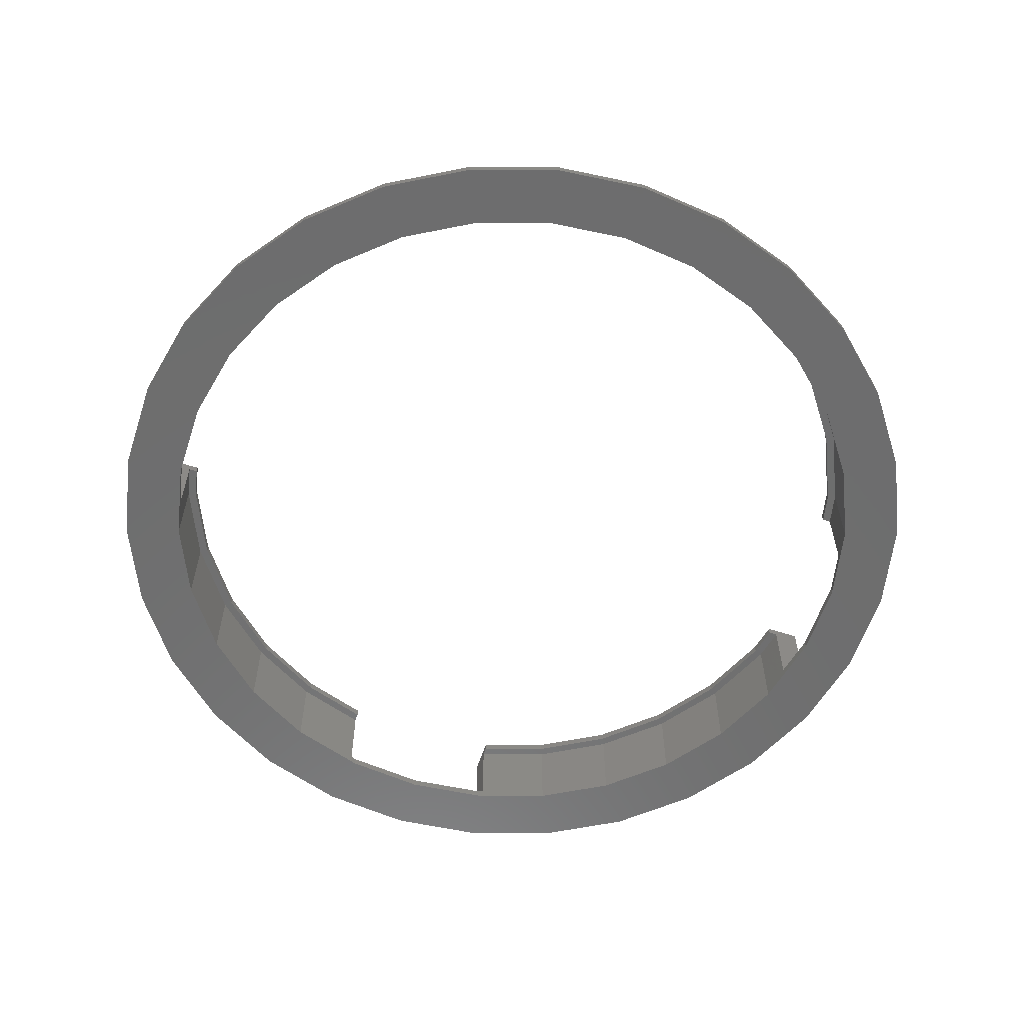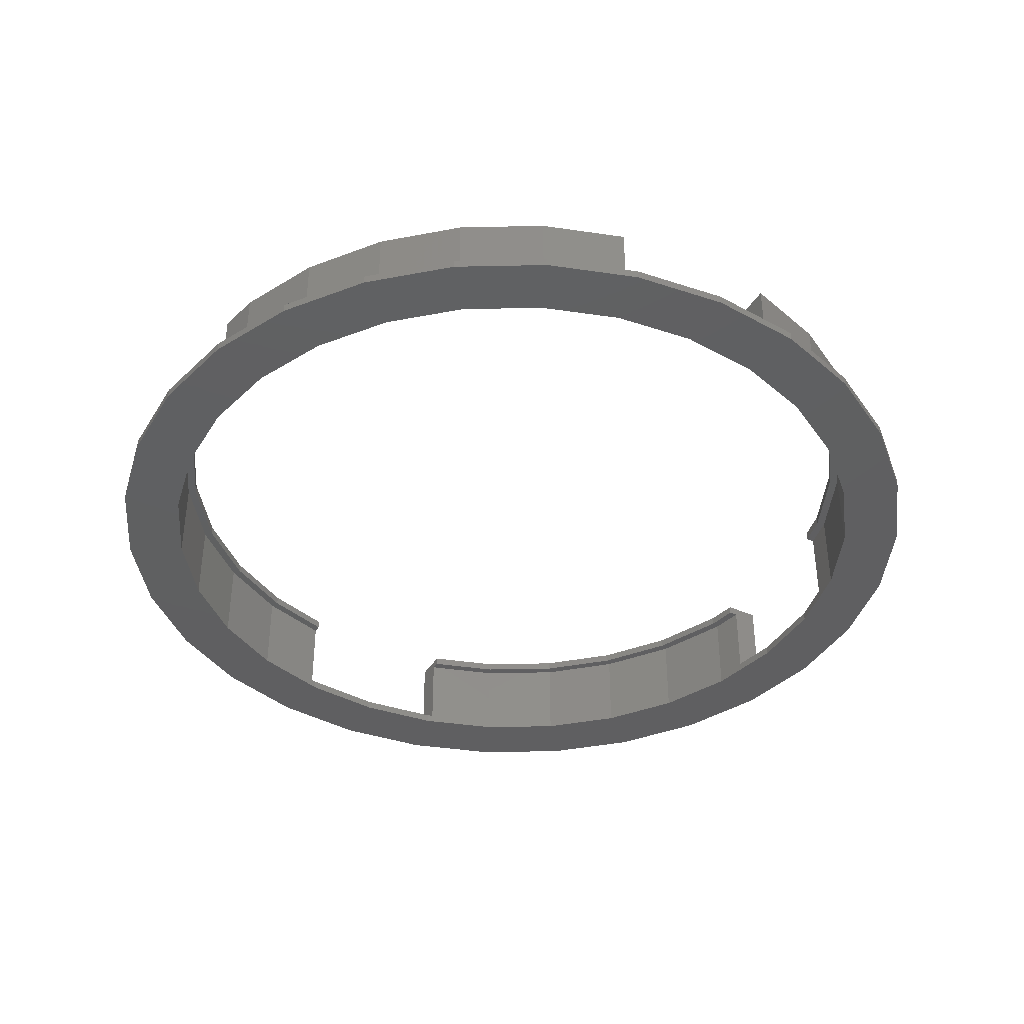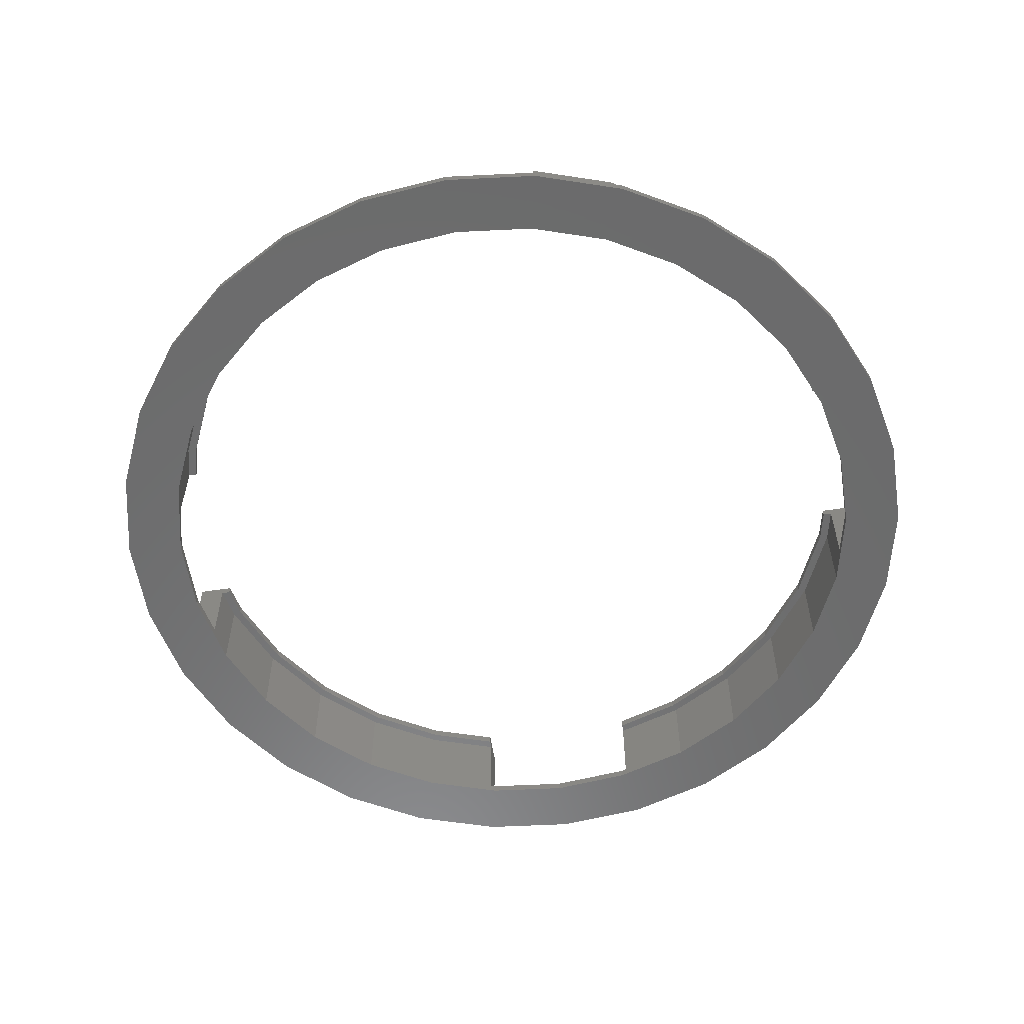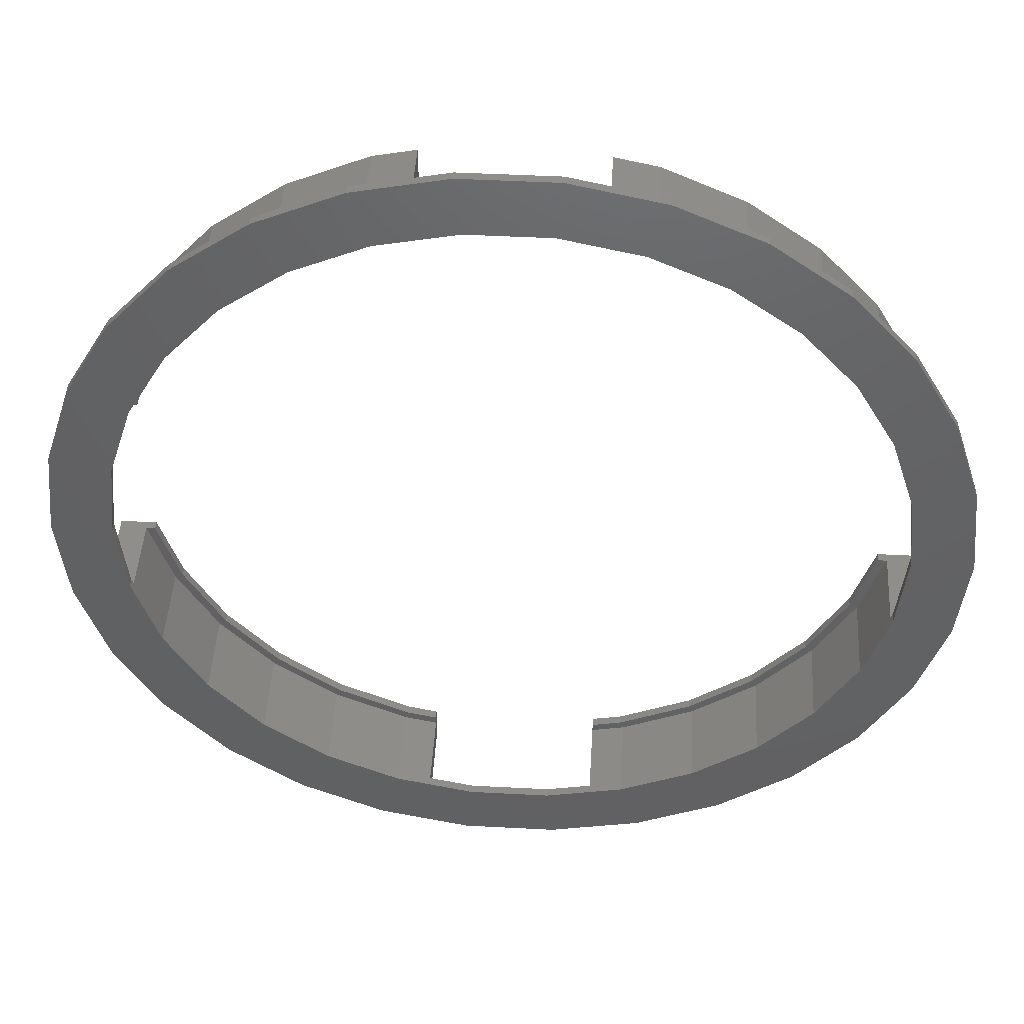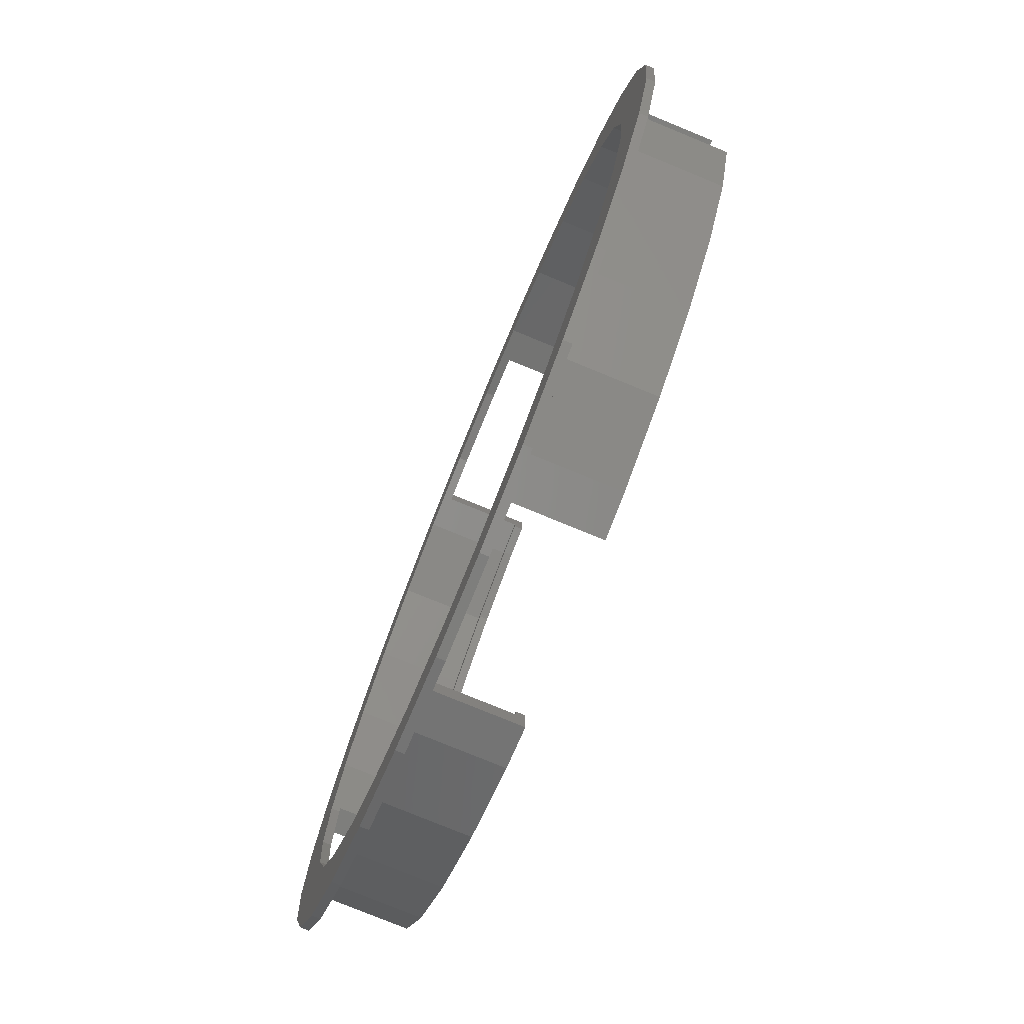
<metadata>
{"format":"stl","ext":"stl","renderer":"f3d","projection":"perspective","resolution":1024,"background":"white","views":[{"elev":-59.7,"azim":71.7,"up":"+Z"},{"elev":-39.5,"azim":-118.5,"up":"+Z"},{"elev":-57.6,"azim":98.9,"up":"+Z"},{"elev":45.5,"azim":-176.5,"up":"+Y"},{"elev":-78.0,"azim":-112.3,"up":"+Y"}]}
</metadata>
<code>
# stl→obj: 248 verts, 496 faces
v -52 0 -1
v -50.86 10.81 -1
v -50.86 -10.81 -1
v -47.5 21.15 -1
v -42.07 30.56 -1
v -34.79 38.64 -1
v -36.41 26.45 -1
v -26 45.03 -1
v -22.5 38.97 -1
v -16.07 49.45 -1
v -13.91 42.8 -1
v -5.435 51.72 -1
v -4.704 44.75 -1
v 5.435 51.72 -1
v 4.704 44.75 -1
v 16.07 49.45 -1
v 13.91 42.8 -1
v 26 45.03 -1
v 22.5 38.97 -1
v 34.79 38.64 -1
v 30.11 33.44 -1
v 42.07 30.56 -1
v 36.41 26.45 -1
v 47.5 21.15 -1
v 41.11 18.3 -1
v 50.86 10.81 -1
v 45 0 -1
v 52 0 -1
v 44.02 -9.356 -1
v 50.86 -10.81 -1
v 41.11 -18.3 -1
v 47.5 -21.15 -1
v 36.41 -26.45 -1
v 42.07 -30.56 -1
v 30.11 -33.44 -1
v 34.79 -38.64 -1
v 22.5 -38.97 -1
v 26 -45.03 -1
v 13.91 -42.8 -1
v 16.07 -49.45 -1
v 4.704 -44.75 -1
v 5.435 -51.72 -1
v -13.91 -42.8 -1
v -5.435 -51.72 -1
v -30.11 -33.44 -1
v -16.07 -49.45 -1
v -26 -45.03 -1
v -34.79 -38.64 -1
v -42.07 -30.56 -1
v -47.5 -21.15 -1
v -44.02 -9.356 -1
v -45 0 -1
v -41.11 -18.3 -1
v -36.41 -26.45 -1
v -22.5 -38.97 -1
v -4.704 -44.75 -1
v 44.02 9.356 -1
v -30.11 33.44 -1
v -41.11 18.3 -1
v -44.02 9.356 -1
v -52 0 0
v -50.86 10.81 0
v -50.86 -10.81 0
v -47.5 -21.15 0
v -42.07 -30.56 0
v -34.79 -38.64 0
v -26 -45.03 0
v -16.07 -49.45 0
v -5.435 -51.72 0
v 5.435 -51.72 0
v 16.07 -49.45 0
v 26 -45.03 0
v 34.79 -38.64 0
v 42.07 -30.56 0
v 47.5 -21.15 0
v 50.86 -10.81 0
v 52 0 0
v 50.86 10.81 0
v 47.5 21.15 0
v 42.07 30.56 0
v 34.79 38.64 0
v 26 45.03 0
v 16.07 49.45 0
v 5.435 51.72 0
v -5.435 51.72 0
v -16.07 49.45 0
v -26 45.03 0
v -34.79 38.64 0
v -42.07 30.56 0
v -47.5 21.15 0
v -44.02 9.356 0
v -45 0 0
v -44.02 -9.356 0
v -41.11 18.3 9
v -43.81 10 9
v -43.81 10 0
v -36.41 26.45 9
v -30.11 33.44 9
v -22.5 38.97 9
v -13.91 42.8 9
v -4.704 44.75 0
v -10 43.63 0
v -10 43.63 9
v 4.704 44.75 0
v 13.91 42.8 9
v 10 43.63 9
v 10 43.63 0
v 22.5 38.97 9
v 30.11 33.44 9
v 36.41 26.45 9
v 41.11 18.3 9
v 44.02 9.356 0
v 43.81 10 0
v 43.81 10 9
v 45 0 0
v 44.02 -9.356 0
v 43.81 -10 9
v 43.81 -10 0
v 41.11 -18.3 9
v 36.41 -26.45 9
v 30.11 -33.44 9
v 22.5 -38.97 9
v 13.91 -42.8 9
v 10 -43.63 0
v 10 -43.63 9
v 4.704 -44.75 0
v -4.704 -44.75 0
v -10 -43.63 9
v -10 -43.63 0
v -13.91 -42.8 9
v -22.5 -38.97 9
v -30.11 -33.44 9
v -36.41 -26.45 9
v -41.11 -18.3 9
v -43.81 -10 0
v -43.81 -10 9
v -38.83 -28.21 0
v -43.85 -19.52 0
v 32.12 35.67 0
v 38.83 28.21 0
v 24 41.57 0
v 10 46.68 0
v 14.83 45.65 0
v -46.94 -10 0
v -24 41.57 0
v -14.83 45.65 0
v -46.94 10 0
v -43.85 19.52 0
v -32.12 35.67 0
v -10 46.68 0
v 46.94 -10 0
v 43.85 -19.52 0
v -38.83 28.21 0
v 43.85 19.52 0
v 46.94 10 0
v 38.83 -28.21 0
v 32.12 -35.67 0
v 24 -41.57 0
v 14.83 -45.65 0
v 10 -46.68 0
v -10 -46.68 0
v -14.83 -45.65 0
v -24 -41.57 0
v -32.12 -35.67 0
v -42.76 10 10
v -42.76 10 9
v -46.94 10 10
v -29.44 32.7 9
v -22 38.11 9
v -13.6 41.85 9
v -35.6 25.86 9
v -40.2 17.9 9
v -10 42.61 9
v -10 42.61 10
v -10 46.68 10
v 10 42.61 9
v 10 42.61 10
v 10 46.68 10
v 22 38.11 9
v 29.44 32.7 9
v 35.6 25.86 9
v 40.2 17.9 9
v 13.6 41.85 9
v 42.76 10 9
v 42.76 10 10
v 46.94 10 10
v 22 -38.11 9
v 29.44 -32.7 9
v 35.6 -25.86 9
v 40.2 -17.9 9
v 42.76 -10 9
v 13.6 -41.85 9
v 10 -42.61 9
v 42.76 -10 10
v 46.94 -10 10
v 10 -42.61 10
v 10 -46.68 10
v -35.6 -25.86 9
v -29.44 -32.7 9
v -22 -38.11 9
v -13.6 -41.85 9
v -10 -42.61 9
v -40.2 -17.9 9
v -42.76 -10 9
v -10 -42.61 10
v -10 -46.68 10
v -42.76 -10 10
v -46.94 -10 10
v -43.85 -19.52 10
v -38.83 -28.21 10
v -32.12 -35.67 10
v -24 -41.57 10
v -14.83 -45.65 10
v 14.83 -45.65 10
v 24 -41.57 10
v 32.12 -35.67 10
v 38.83 -28.21 10
v 43.85 -19.52 10
v 43.85 19.52 10
v 38.83 28.21 10
v 32.12 35.67 10
v 24 41.57 10
v 14.83 45.65 10
v -14.83 45.65 10
v -24 41.57 10
v -32.12 35.67 10
v -38.83 28.21 10
v -43.85 19.52 10
v -35.6 25.86 10
v -40.2 17.9 10
v -29.44 32.7 10
v -22 38.11 10
v -13.6 41.85 10
v 22 38.11 10
v 13.6 41.85 10
v 29.44 32.7 10
v 35.6 25.86 10
v 40.2 17.9 10
v 13.6 -41.85 10
v 40.2 -17.9 10
v 35.6 -25.86 10
v 29.44 -32.7 10
v 22 -38.11 10
v -40.2 -17.9 10
v -13.6 -41.85 10
v -22 -38.11 10
v -29.44 -32.7 10
v -35.6 -25.86 10
f 1 2 3
f 3 2 4
f 3 4 5
f 3 5 6
f 7 6 8
f 9 8 10
f 11 10 12
f 13 12 14
f 15 14 16
f 17 16 18
f 19 18 20
f 21 20 22
f 23 22 24
f 25 24 26
f 27 26 28
f 29 28 30
f 31 30 32
f 33 32 34
f 35 34 36
f 37 36 38
f 39 38 40
f 41 40 42
f 43 42 44
f 45 44 46
f 3 46 47
f 3 47 48
f 3 48 49
f 3 49 50
f 51 3 52
f 37 38 39
f 53 3 51
f 54 3 53
f 43 44 55
f 3 54 46
f 55 44 45
f 54 45 46
f 56 42 43
f 41 42 56
f 57 26 27
f 23 24 25
f 25 26 57
f 27 28 29
f 29 30 31
f 31 32 33
f 33 34 35
f 35 36 37
f 58 8 9
f 7 8 58
f 59 6 7
f 3 6 59
f 3 59 60
f 9 10 11
f 52 3 60
f 11 12 13
f 13 14 15
f 15 16 17
f 17 18 19
f 19 20 21
f 21 22 23
f 39 40 41
f 1 61 2
f 2 61 62
f 1 3 61
f 61 3 63
f 3 50 63
f 63 50 64
f 50 49 64
f 64 49 65
f 49 48 65
f 65 48 66
f 66 48 47
f 67 66 47
f 67 47 46
f 68 67 46
f 68 46 44
f 69 68 44
f 69 44 42
f 70 69 42
f 70 42 40
f 71 70 40
f 71 40 38
f 72 71 38
f 72 38 36
f 73 72 36
f 73 36 34
f 74 73 34
f 74 34 32
f 75 74 32
f 75 32 30
f 76 75 30
f 76 30 28
f 77 76 28
f 28 26 78
f 77 28 78
f 26 24 79
f 78 26 79
f 24 22 80
f 79 24 80
f 22 20 81
f 80 22 81
f 18 82 20
f 20 82 81
f 16 83 18
f 18 83 82
f 14 84 16
f 16 84 83
f 12 85 14
f 14 85 84
f 10 86 12
f 12 86 85
f 8 87 10
f 10 87 86
f 6 88 8
f 8 88 87
f 5 89 6
f 6 89 88
f 4 90 5
f 5 90 89
f 2 62 4
f 4 62 90
f 60 91 92
f 52 60 92
f 92 93 51
f 52 92 51
f 59 94 95
f 91 59 96
f 96 59 95
f 60 59 91
f 7 97 94
f 59 7 94
f 58 98 97
f 7 58 97
f 9 99 98
f 58 9 98
f 11 100 99
f 9 11 99
f 13 101 102
f 11 13 102
f 103 100 102
f 100 11 102
f 15 104 101
f 13 15 101
f 17 105 106
f 104 17 107
f 107 17 106
f 15 17 104
f 19 108 105
f 17 19 105
f 21 109 108
f 19 21 108
f 110 109 23
f 23 109 21
f 111 110 25
f 25 110 23
f 112 113 57
f 111 113 114
f 57 113 111
f 57 111 25
f 115 112 27
f 27 112 57
f 115 27 116
f 116 27 29
f 117 118 119
f 29 118 116
f 119 118 29
f 119 29 31
f 119 31 120
f 120 31 33
f 120 33 121
f 121 33 35
f 121 35 122
f 122 35 37
f 122 37 123
f 123 37 39
f 124 125 123
f 124 123 39
f 124 39 126
f 39 41 126
f 126 41 127
f 127 41 56
f 128 129 130
f 56 129 127
f 43 129 56
f 130 129 43
f 130 43 131
f 131 43 55
f 131 55 132
f 132 55 45
f 133 132 45
f 54 133 45
f 134 133 54
f 53 134 54
f 134 135 136
f 53 135 134
f 93 135 53
f 51 93 53
f 63 64 65
f 137 63 66
f 66 63 65
f 137 138 63
f 93 92 63
f 139 140 80
f 141 139 81
f 142 143 83
f 135 93 144
f 112 115 78
f 145 146 86
f 147 148 89
f 149 145 87
f 62 63 90
f 61 63 62
f 101 104 84
f 150 102 85
f 104 107 142
f 151 152 76
f 90 147 89
f 90 63 147
f 89 148 88
f 153 149 88
f 148 153 88
f 88 149 87
f 87 145 86
f 86 146 85
f 92 91 63
f 146 150 85
f 85 102 84
f 96 63 91
f 102 101 84
f 96 147 63
f 84 104 83
f 140 154 79
f 104 142 83
f 83 143 82
f 82 141 81
f 81 139 80
f 80 140 79
f 79 154 78
f 154 155 78
f 115 116 77
f 78 115 77
f 77 116 76
f 116 151 76
f 116 118 151
f 76 152 75
f 144 93 63
f 75 156 74
f 143 141 82
f 74 157 73
f 73 158 72
f 72 159 71
f 71 160 70
f 113 112 155
f 160 126 70
f 155 112 78
f 70 127 69
f 127 129 69
f 129 161 69
f 69 162 68
f 68 163 67
f 163 164 67
f 67 137 66
f 159 160 71
f 152 156 75
f 156 157 74
f 157 158 73
f 158 159 72
f 126 127 70
f 124 126 160
f 161 162 69
f 162 163 68
f 164 137 67
f 138 144 63
f 165 95 166
f 167 95 165
f 96 95 167
f 147 96 167
f 97 98 94
f 168 98 99
f 169 99 100
f 170 100 103
f 169 100 170
f 168 99 169
f 171 98 168
f 172 94 171
f 94 98 171
f 94 172 166
f 94 166 95
f 170 103 173
f 103 102 150
f 174 103 175
f 175 103 150
f 173 103 174
f 176 177 106
f 178 142 106
f 178 106 177
f 106 142 107
f 105 108 106
f 179 108 109
f 180 109 110
f 181 110 111
f 182 111 114
f 181 111 182
f 180 110 181
f 179 109 180
f 106 108 179
f 176 106 183
f 106 179 183
f 182 114 184
f 114 113 155
f 185 114 186
f 186 114 155
f 184 114 185
f 122 187 121
f 121 188 120
f 120 189 119
f 117 190 191
f 119 190 117
f 189 190 119
f 188 189 120
f 187 188 121
f 192 187 122
f 192 122 123
f 192 123 193
f 123 125 193
f 191 194 117
f 195 151 117
f 195 117 194
f 117 151 118
f 196 193 197
f 197 193 125
f 197 125 124
f 197 124 160
f 133 198 132
f 132 199 131
f 130 200 128
f 128 201 202
f 200 201 128
f 131 200 130
f 199 200 131
f 198 199 132
f 203 198 133
f 203 133 134
f 203 134 204
f 134 136 204
f 205 128 202
f 206 128 205
f 129 128 206
f 161 129 206
f 207 204 208
f 208 204 136
f 208 136 135
f 208 135 144
f 144 138 208
f 208 138 209
f 138 137 209
f 209 137 210
f 137 164 210
f 210 164 211
f 211 164 163
f 212 211 163
f 212 163 162
f 213 212 162
f 213 162 161
f 206 213 161
f 197 160 159
f 214 197 159
f 214 159 158
f 215 214 158
f 215 158 157
f 216 215 157
f 216 157 156
f 217 216 156
f 217 156 152
f 218 217 152
f 218 152 151
f 195 218 151
f 155 154 219
f 186 155 219
f 154 140 220
f 219 154 220
f 140 139 221
f 220 140 221
f 141 222 139
f 139 222 221
f 143 223 141
f 141 223 222
f 142 178 143
f 143 178 223
f 146 224 150
f 150 224 175
f 145 225 146
f 146 225 224
f 149 226 145
f 145 226 225
f 153 227 149
f 149 227 226
f 148 228 153
f 153 228 227
f 147 167 148
f 148 167 228
f 228 167 165
f 229 228 230
f 230 228 165
f 231 228 229
f 225 228 231
f 224 231 232
f 175 232 233
f 175 233 174
f 224 232 175
f 225 231 224
f 226 228 225
f 227 228 226
f 172 230 165
f 166 172 165
f 171 229 230
f 172 171 230
f 168 231 229
f 171 168 229
f 169 232 231
f 168 169 231
f 170 233 232
f 169 170 232
f 173 174 233
f 170 173 233
f 234 220 178
f 178 177 235
f 236 220 234
f 234 178 235
f 237 219 236
f 238 186 237
f 185 186 238
f 186 219 237
f 219 220 236
f 220 221 178
f 221 222 178
f 222 223 178
f 183 235 177
f 176 183 177
f 179 234 235
f 183 179 235
f 180 236 234
f 179 180 234
f 237 236 181
f 181 236 180
f 238 237 182
f 182 237 181
f 185 238 184
f 184 238 182
f 239 192 196
f 196 192 193
f 194 191 240
f 240 191 190
f 240 190 241
f 241 190 189
f 241 189 242
f 242 189 188
f 242 188 243
f 243 188 187
f 243 187 239
f 239 187 192
f 196 197 214
f 239 196 215
f 215 196 214
f 243 239 216
f 242 243 217
f 240 241 218
f 195 240 218
f 218 241 217
f 241 242 217
f 217 243 216
f 216 239 215
f 194 240 195
f 207 244 203
f 204 207 203
f 205 202 245
f 245 202 201
f 245 201 246
f 246 201 200
f 246 200 247
f 247 200 199
f 248 247 199
f 198 248 199
f 244 248 198
f 203 244 198
f 207 208 209
f 244 207 210
f 210 207 209
f 248 244 211
f 246 247 212
f 205 245 206
f 213 246 212
f 212 247 211
f 247 248 211
f 211 244 210
f 245 213 206
f 245 246 213

</code>
